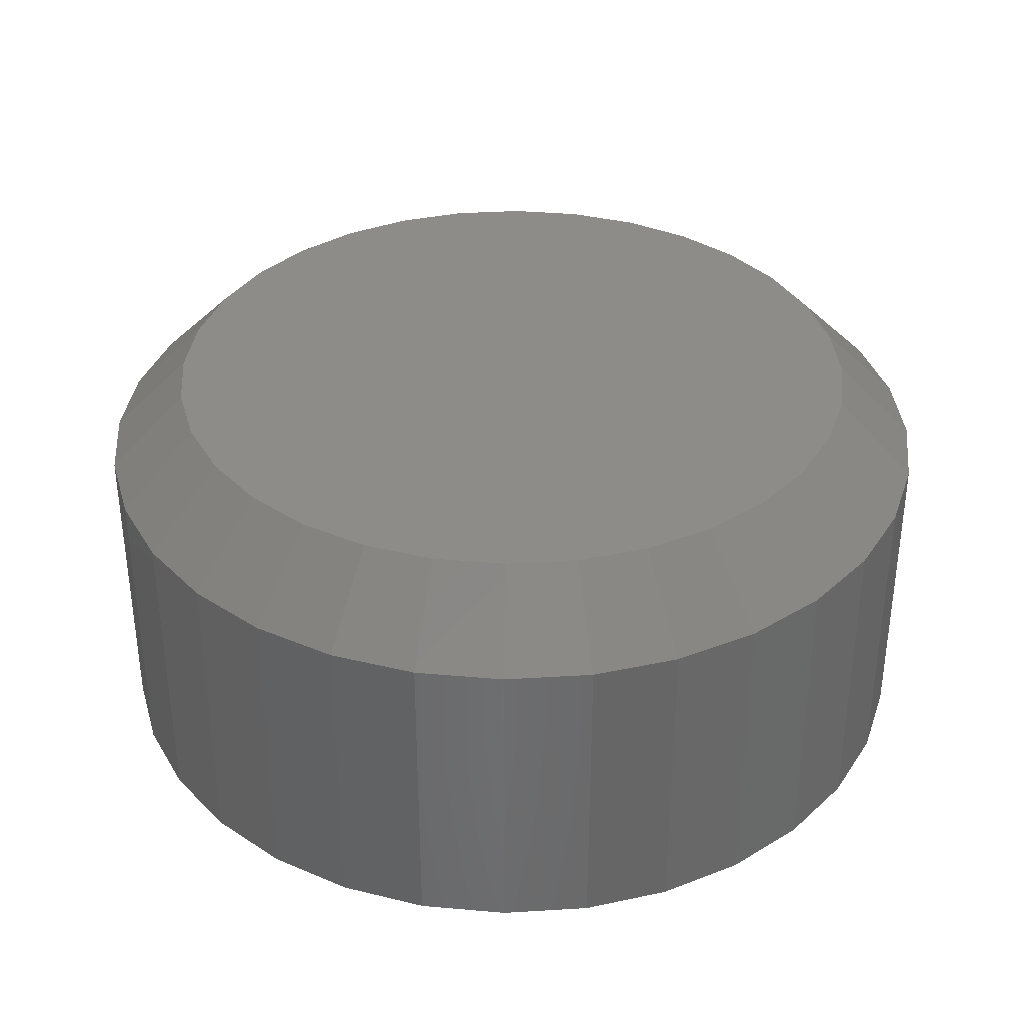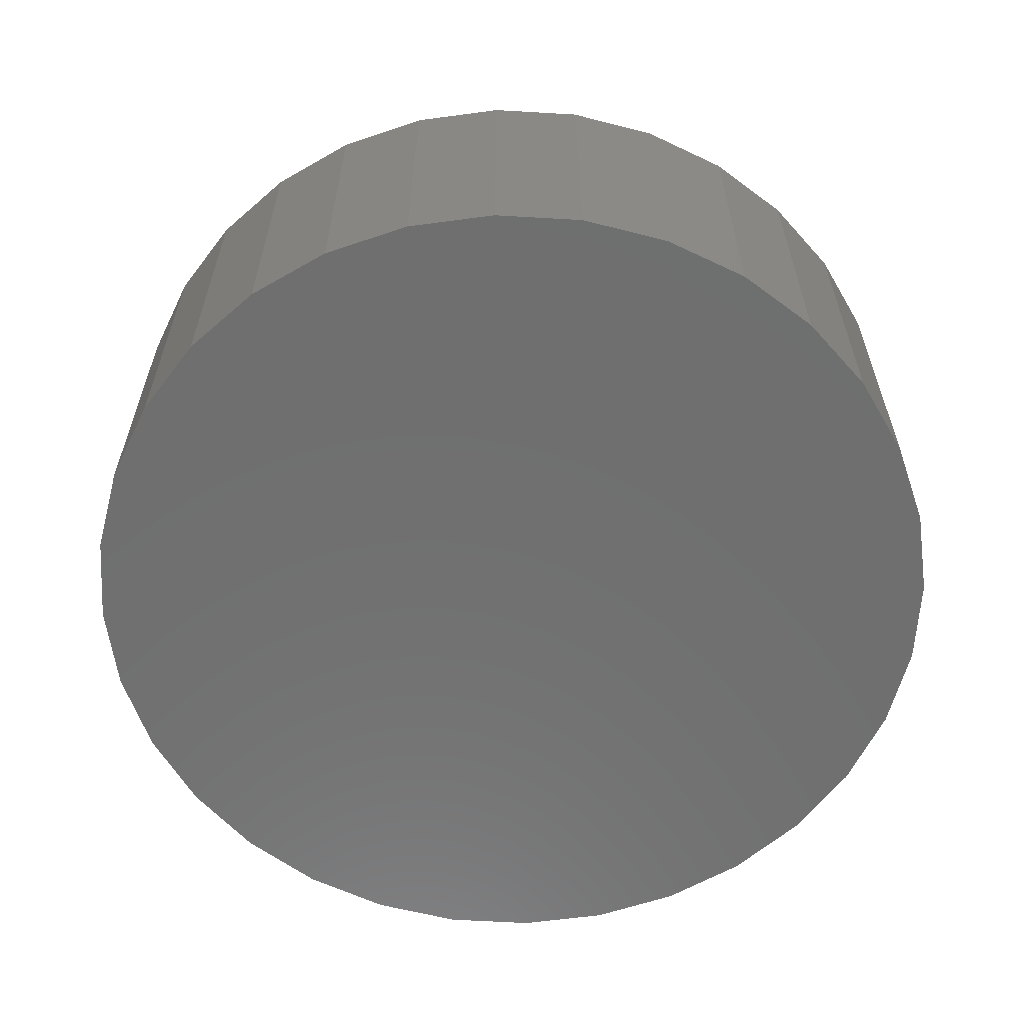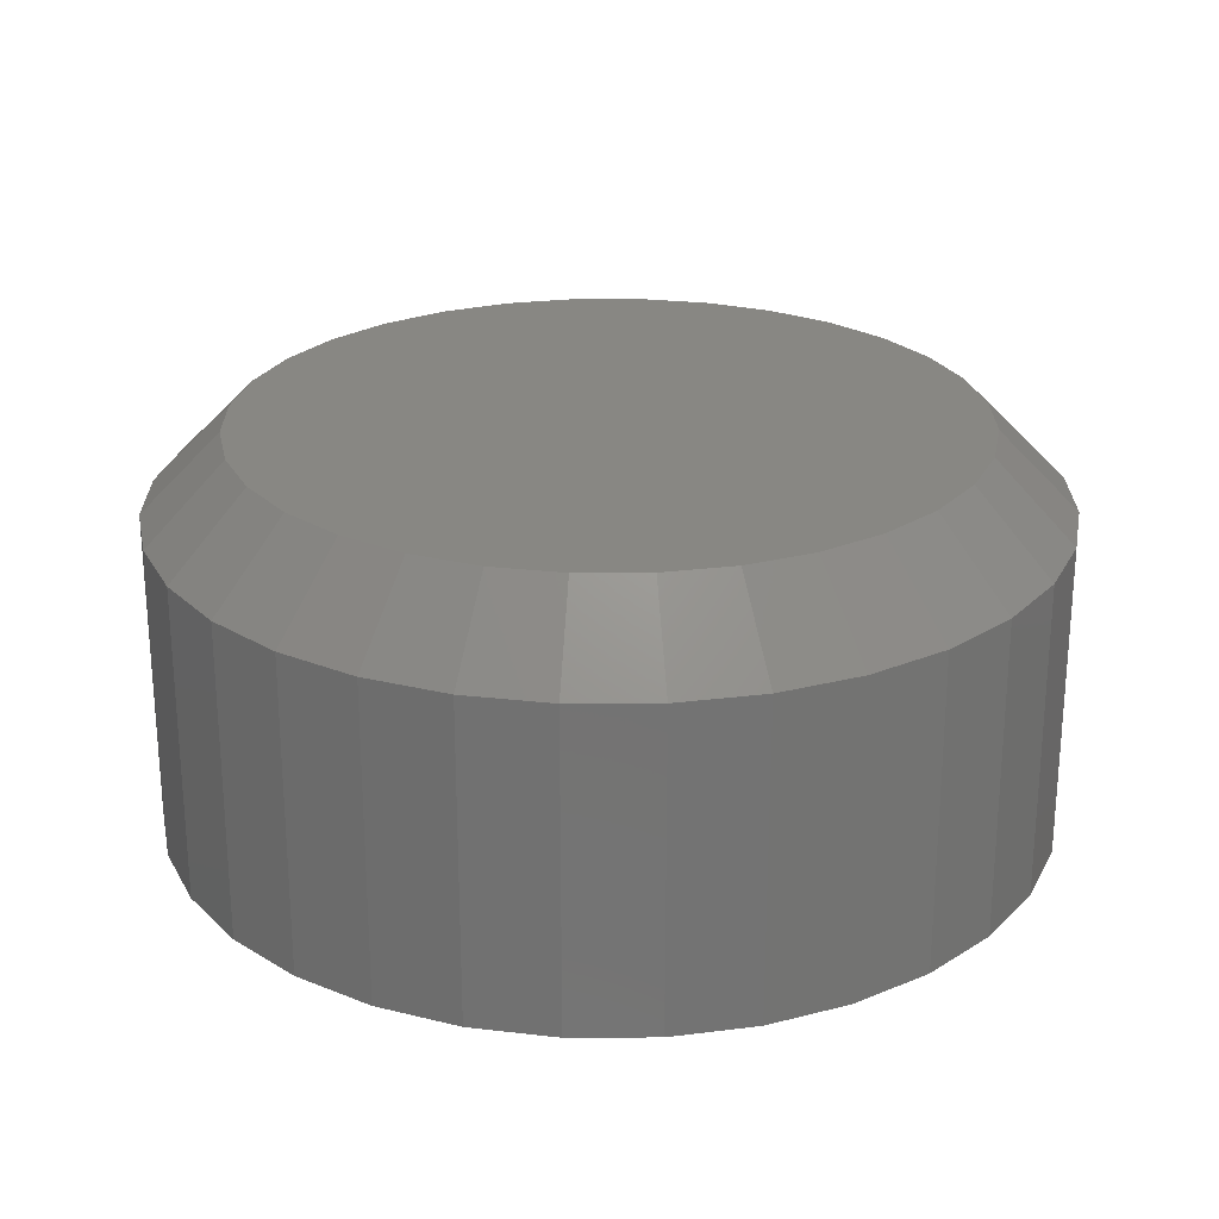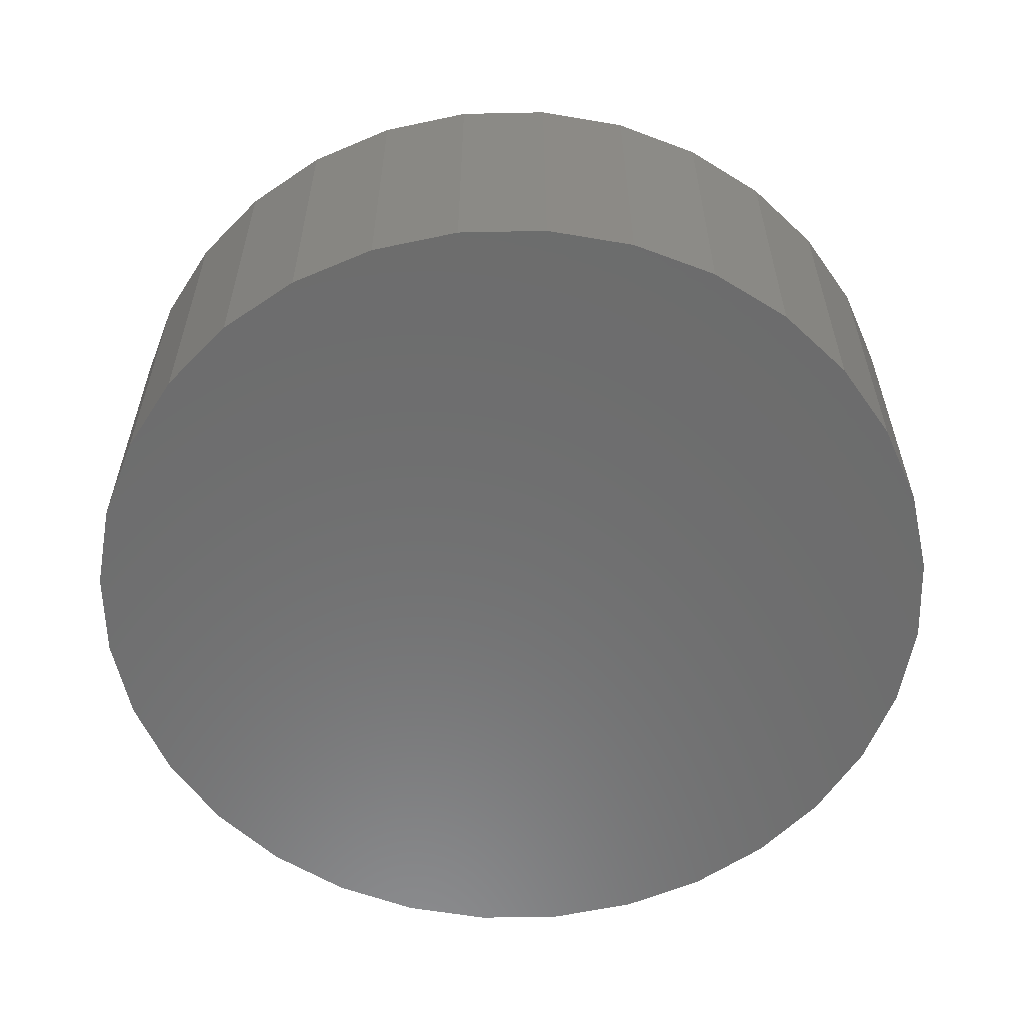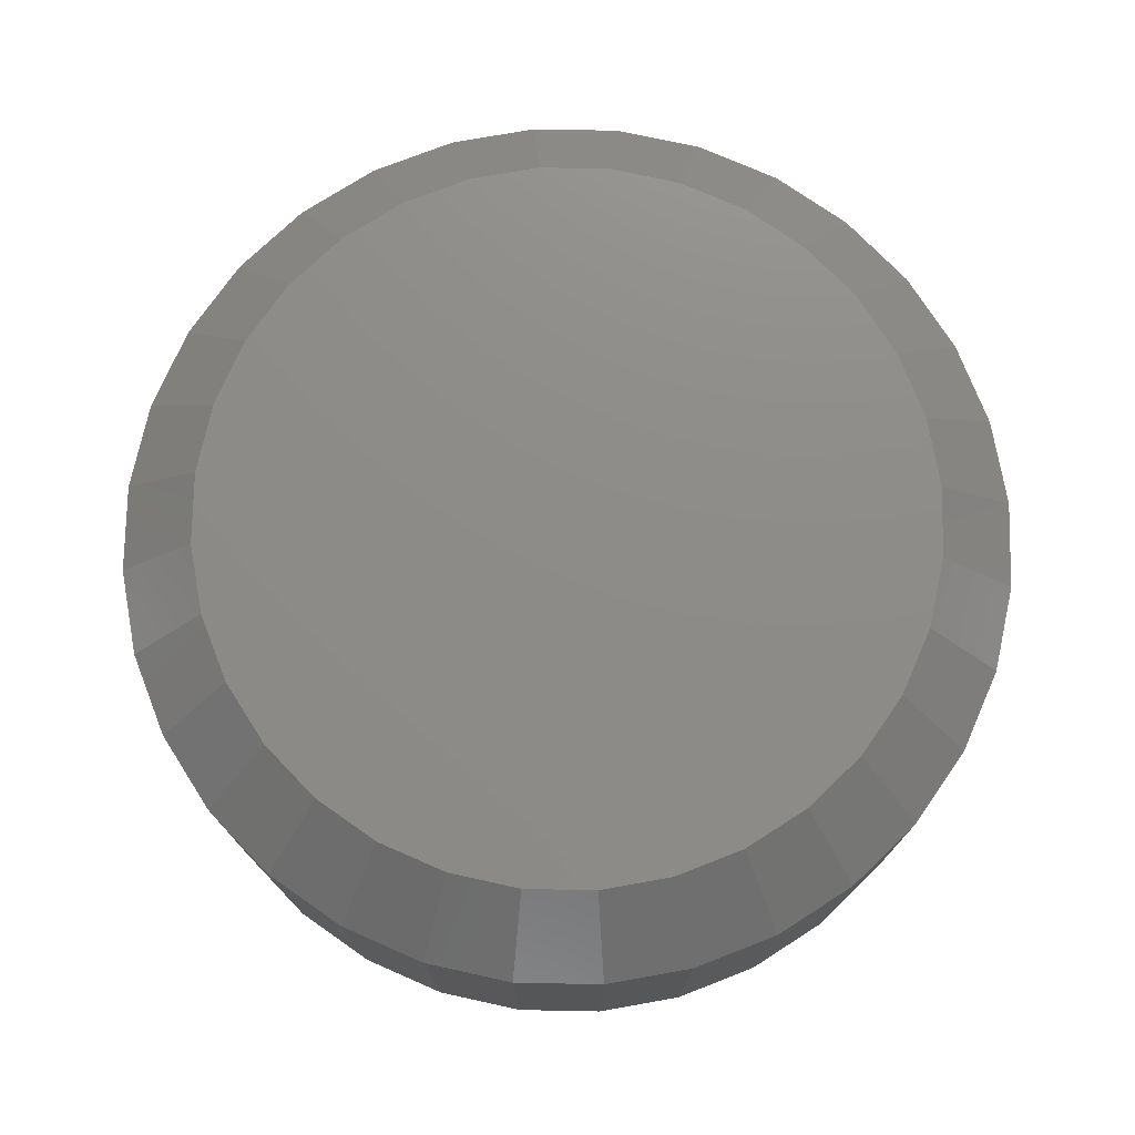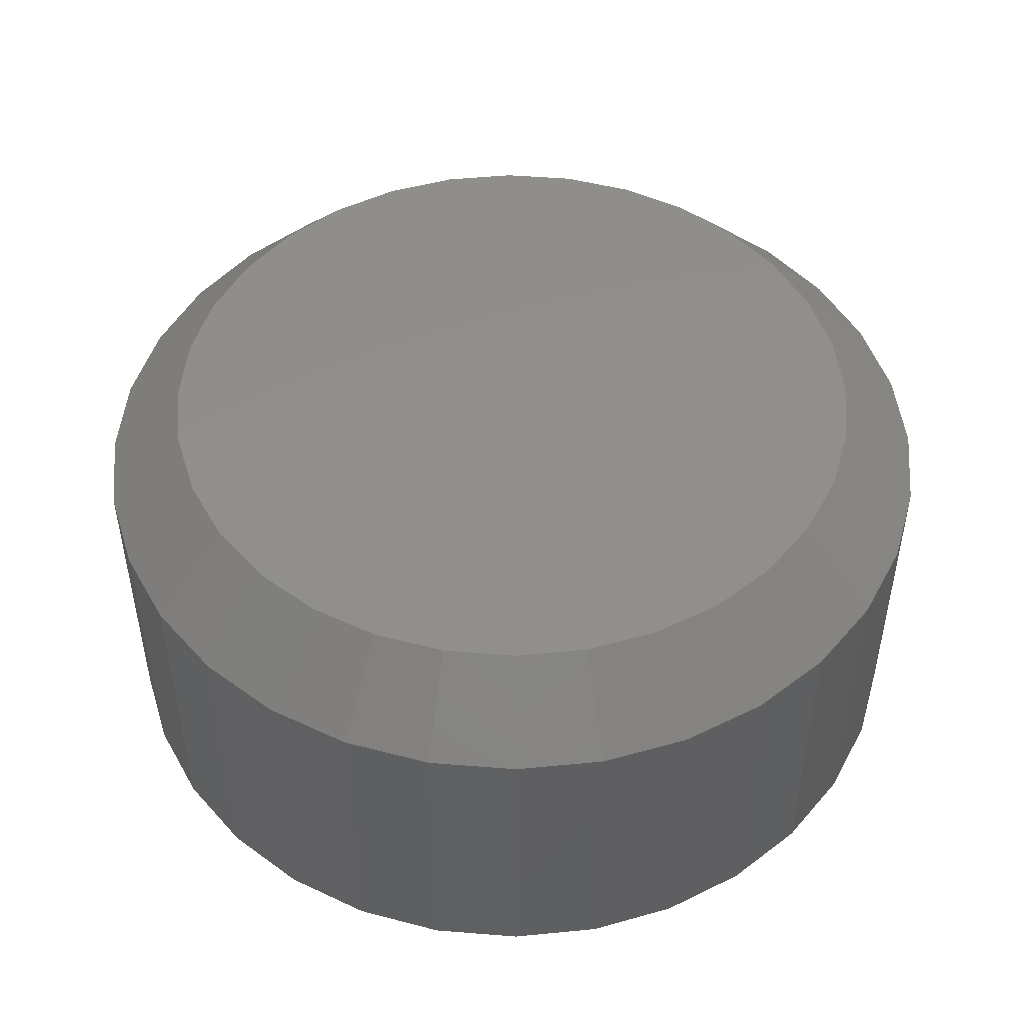
<metadata>
{"format":"stl","ext":"stl","renderer":"f3d","projection":"perspective","resolution":1024,"background":"white","views":[{"elev":35.6,"azim":-10.2,"up":"+Z"},{"elev":-61.0,"azim":-65.3,"up":"+Z"},{"elev":24.6,"azim":-62.3,"up":"+Z"},{"elev":-58.7,"azim":130.6,"up":"+Z"},{"elev":75.1,"azim":-72.0,"up":"+Z"},{"elev":48.5,"azim":-169.3,"up":"+Z"}]}
</metadata>
<code>
# stl→obj: 96 verts, 188 faces
v -0.02648 0.57 0.03906
v -0.03346 0.5693 0.03906
v -0.04017 0.5673 0.03906
v -0.0195 0.5693 0.03906
v -0.01279 0.5673 0.03906
v -0.04635 0.564 0.03906
v -0.006606 0.564 0.03906
v -0.05178 0.5595 0.03906
v -0.001185 0.5595 0.03906
v -0.05622 0.5541 0.03906
v 0.003264 0.5541 0.03906
v -0.05953 0.5479 0.03906
v 0.00657 0.5479 0.03906
v -0.06157 0.5412 0.03906
v 0.008605 0.5412 0.03906
v 0.008605 0.5272 0.03906
v -0.05953 0.5205 0.03906
v 0.00657 0.5205 0.03906
v -0.05622 0.5143 0.03906
v 0.003264 0.5143 0.03906
v -0.05178 0.5089 0.03906
v -0.001185 0.5089 0.03906
v -0.04635 0.5045 0.03906
v -0.006606 0.5045 0.03906
v -0.04017 0.5012 0.03906
v -0.01279 0.5012 0.03906
v -0.03346 0.4991 0.03906
v -0.02648 0.4984 0.03906
v -0.0195 0.4991 0.03906
v 0.009293 0.5342 0.03906
v -0.06225 0.5342 0.03906
v -0.06157 0.5272 0.03906
v 0.01711 0.5342 0
v 0.01711 0.5342 0.03125
v 0.01627 0.5257 0
v 0.01627 0.5257 0.03125
v 0.01379 0.5175 0
v 0.01379 0.5175 0.03125
v 0.00976 0.51 0
v 0.00976 0.51 0.03125
v 0.004339 0.5034 0
v 0.004339 0.5034 0.03125
v -0.002265 0.498 0
v -0.002265 0.498 0.03125
v -0.009801 0.4939 0
v -0.009801 0.4939 0.03125
v -0.01798 0.4915 0
v -0.01798 0.4915 0.03125
v -0.02648 0.4906 0
v -0.02648 0.4906 0.03125
v -0.03498 0.4915 0
v -0.03498 0.4915 0.03125
v -0.04316 0.4939 0
v -0.04316 0.4939 0.03125
v -0.0507 0.498 0
v -0.0507 0.498 0.03125
v -0.0573 0.5034 0
v -0.0573 0.5034 0.03125
v -0.06272 0.51 0
v -0.06272 0.51 0.03125
v -0.06675 0.5175 0
v -0.06675 0.5175 0.03125
v -0.06923 0.5257 0
v -0.06923 0.5257 0.03125
v -0.07007 0.5342 0
v -0.07007 0.5342 0.03125
v -0.06923 0.5427 0
v -0.06923 0.5427 0.03125
v -0.06675 0.5509 0
v -0.06675 0.5509 0.03125
v -0.06272 0.5584 0
v -0.06272 0.5584 0.03125
v -0.0573 0.565 0
v -0.0573 0.565 0.03125
v -0.0507 0.5705 0
v -0.0507 0.5705 0.03125
v -0.04316 0.5745 0
v -0.04316 0.5745 0.03125
v -0.03498 0.577 0
v -0.03498 0.577 0.03125
v -0.02648 0.5778 0
v -0.02648 0.5778 0.03125
v -0.01798 0.577 0
v -0.01798 0.577 0.03125
v -0.009801 0.5745 0
v -0.009801 0.5745 0.03125
v -0.002265 0.5705 0
v -0.002265 0.5705 0.03125
v 0.004339 0.565 0
v 0.004339 0.565 0.03125
v 0.00976 0.5584 0
v 0.00976 0.5584 0.03125
v 0.01379 0.5509 0
v 0.01379 0.5509 0.03125
v 0.01627 0.5427 0
v 0.01627 0.5427 0.03125
f 1 2 3
f 4 1 3
f 4 3 5
f 5 3 6
f 5 6 7
f 7 6 8
f 7 8 9
f 9 8 10
f 9 10 11
f 11 10 12
f 11 12 13
f 13 12 14
f 13 14 15
f 16 17 18
f 18 17 19
f 18 19 20
f 20 19 21
f 20 21 22
f 22 21 23
f 22 23 24
f 24 23 25
f 24 25 26
f 26 25 27
f 26 27 28
f 26 28 29
f 15 14 30
f 30 14 31
f 30 31 16
f 16 31 32
f 16 32 17
f 33 34 35
f 35 34 36
f 35 36 37
f 37 36 38
f 37 38 39
f 39 38 40
f 39 40 41
f 41 40 42
f 41 42 43
f 43 42 44
f 43 44 45
f 45 44 46
f 45 46 47
f 47 46 48
f 47 48 49
f 49 48 50
f 49 50 51
f 51 50 52
f 51 52 53
f 53 52 54
f 53 54 55
f 55 54 56
f 55 56 57
f 57 56 58
f 57 58 59
f 59 58 60
f 59 60 61
f 61 60 62
f 61 62 63
f 63 62 64
f 63 64 65
f 65 64 66
f 65 66 67
f 67 66 68
f 67 68 69
f 69 68 70
f 69 70 71
f 71 70 72
f 71 72 73
f 73 72 74
f 73 74 75
f 75 74 76
f 75 76 77
f 77 76 78
f 77 78 79
f 79 78 80
f 79 80 81
f 81 80 82
f 81 82 83
f 83 82 84
f 83 84 85
f 85 84 86
f 85 86 87
f 87 86 88
f 87 88 89
f 89 88 90
f 89 90 91
f 91 90 92
f 91 92 93
f 93 92 94
f 93 94 95
f 95 94 96
f 95 96 33
f 33 96 34
f 30 16 34
f 16 36 34
f 66 64 31
f 64 32 31
f 64 62 17
f 32 64 17
f 60 58 19
f 19 62 60
f 17 62 19
f 56 54 25
f 23 56 25
f 23 21 56
f 52 50 27
f 27 54 52
f 25 54 27
f 48 46 26
f 29 48 26
f 29 28 48
f 44 42 24
f 24 46 44
f 26 46 24
f 40 38 18
f 20 40 18
f 20 22 40
f 16 38 36
f 18 38 16
f 21 19 58
f 58 56 21
f 28 27 50
f 50 48 28
f 22 24 42
f 42 40 22
f 31 14 66
f 14 68 66
f 34 96 30
f 96 15 30
f 96 94 13
f 15 96 13
f 92 90 11
f 11 94 92
f 13 94 11
f 88 86 5
f 7 88 5
f 7 9 88
f 84 82 4
f 4 86 84
f 5 86 4
f 80 78 3
f 2 80 3
f 2 1 80
f 76 74 6
f 6 78 76
f 3 78 6
f 72 70 12
f 10 72 12
f 10 8 72
f 14 70 68
f 12 70 14
f 9 11 90
f 90 88 9
f 1 4 82
f 82 80 1
f 8 6 74
f 74 72 8
f 77 79 81
f 77 81 83
f 85 77 83
f 75 77 85
f 87 75 85
f 73 75 87
f 89 73 87
f 71 73 89
f 91 71 89
f 69 71 91
f 93 69 91
f 67 69 93
f 95 67 93
f 37 61 35
f 59 61 37
f 39 59 37
f 57 59 39
f 41 57 39
f 55 57 41
f 43 55 41
f 53 55 43
f 45 53 43
f 51 53 45
f 49 51 45
f 47 49 45
f 61 63 35
f 35 63 65
f 35 65 33
f 33 65 67
f 33 67 95

</code>
